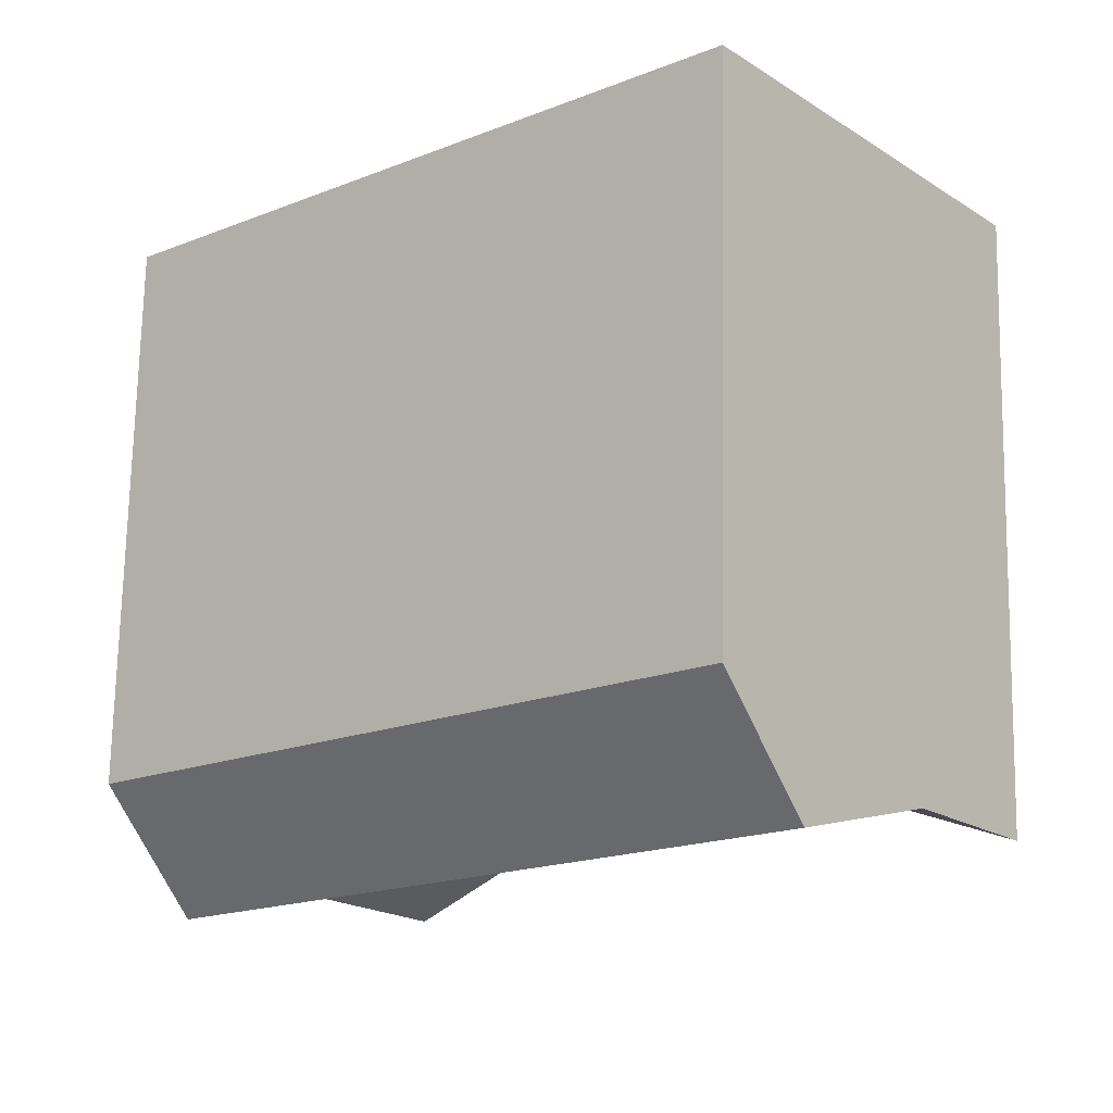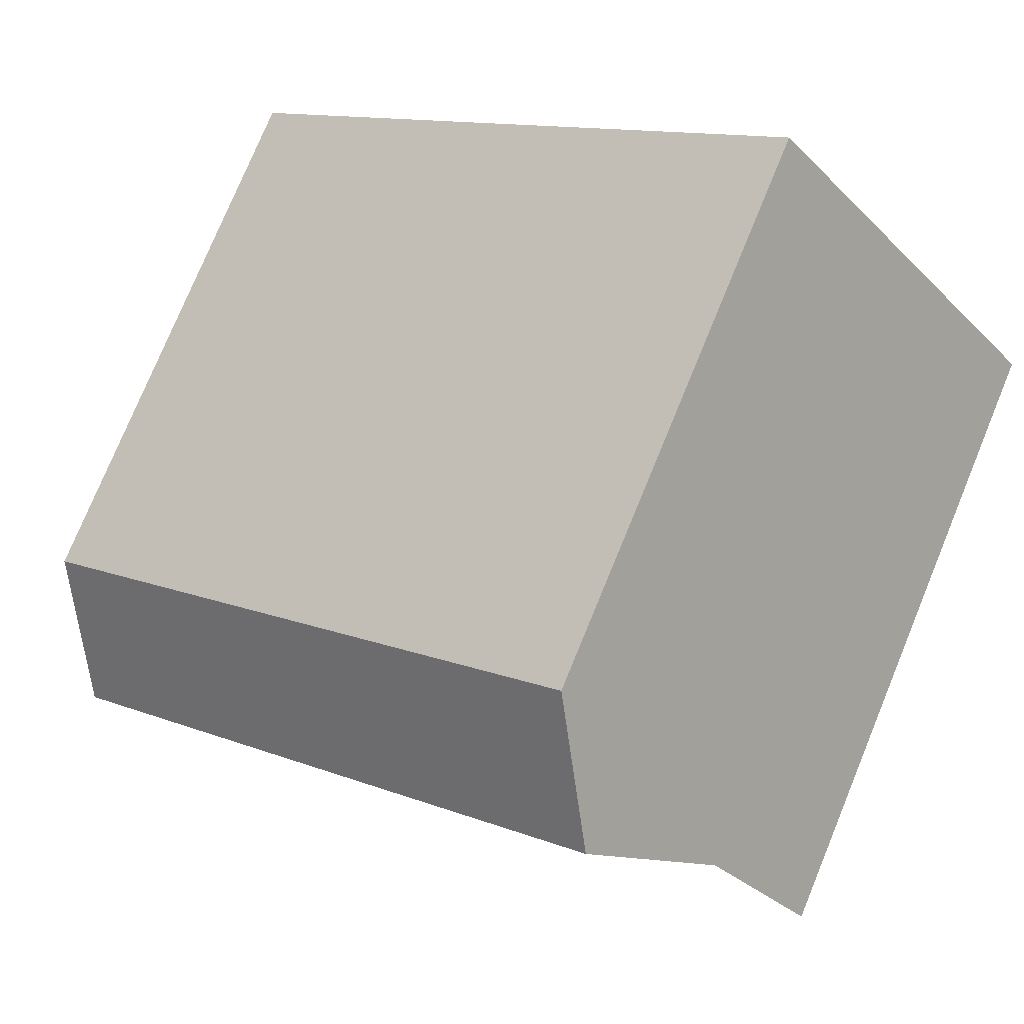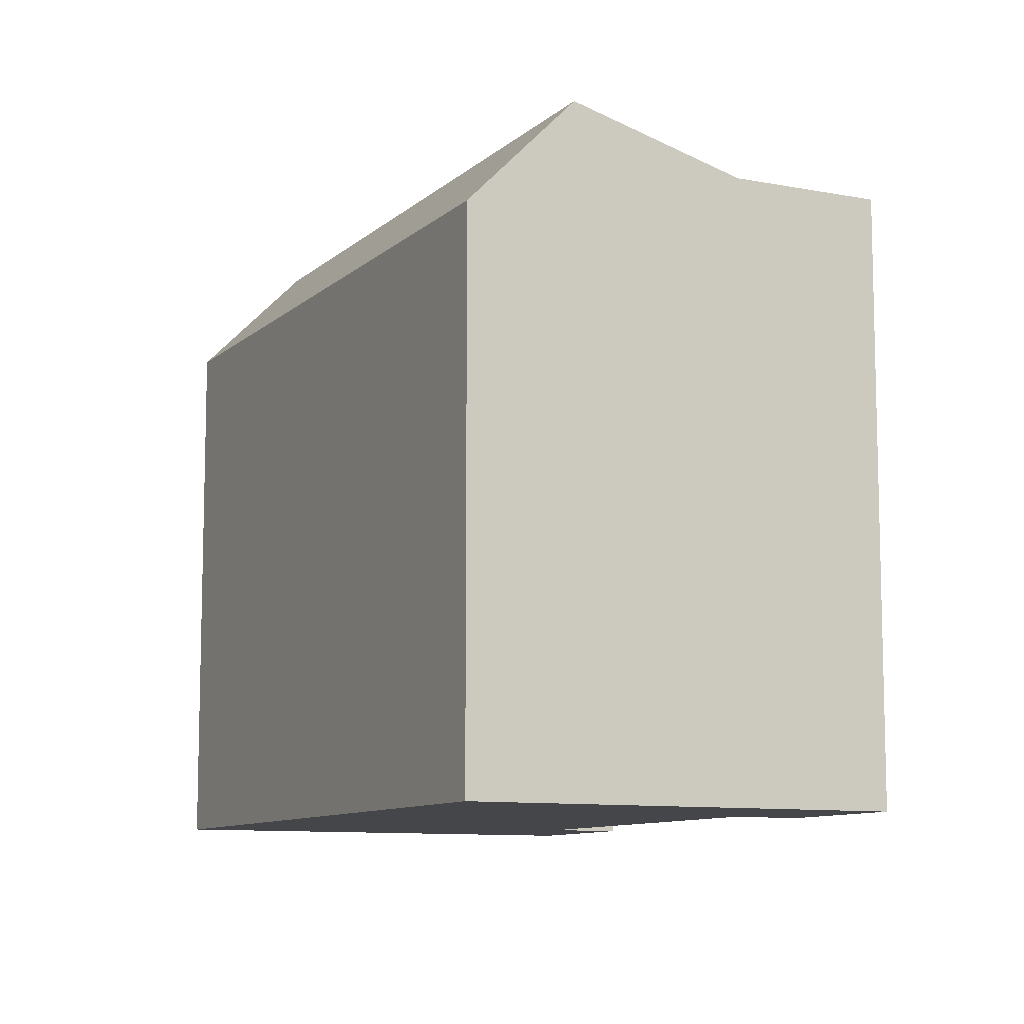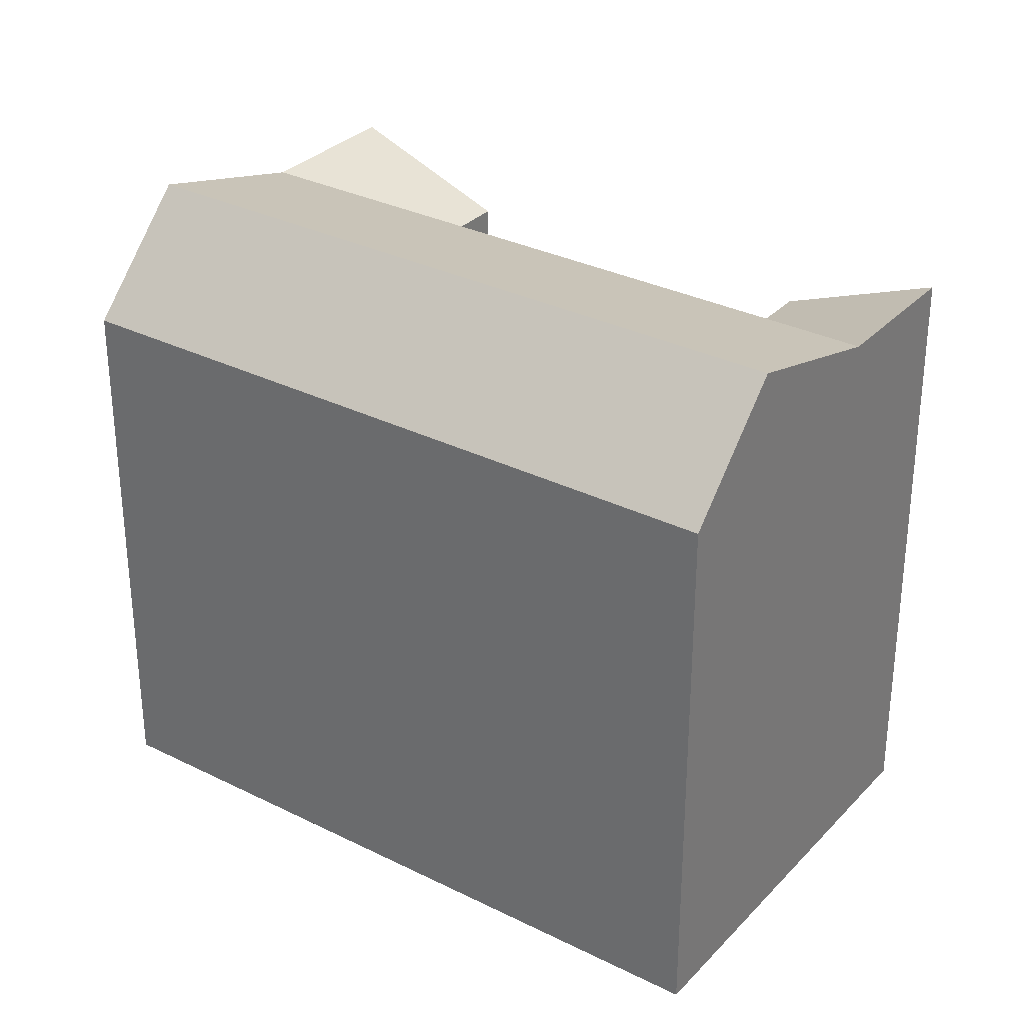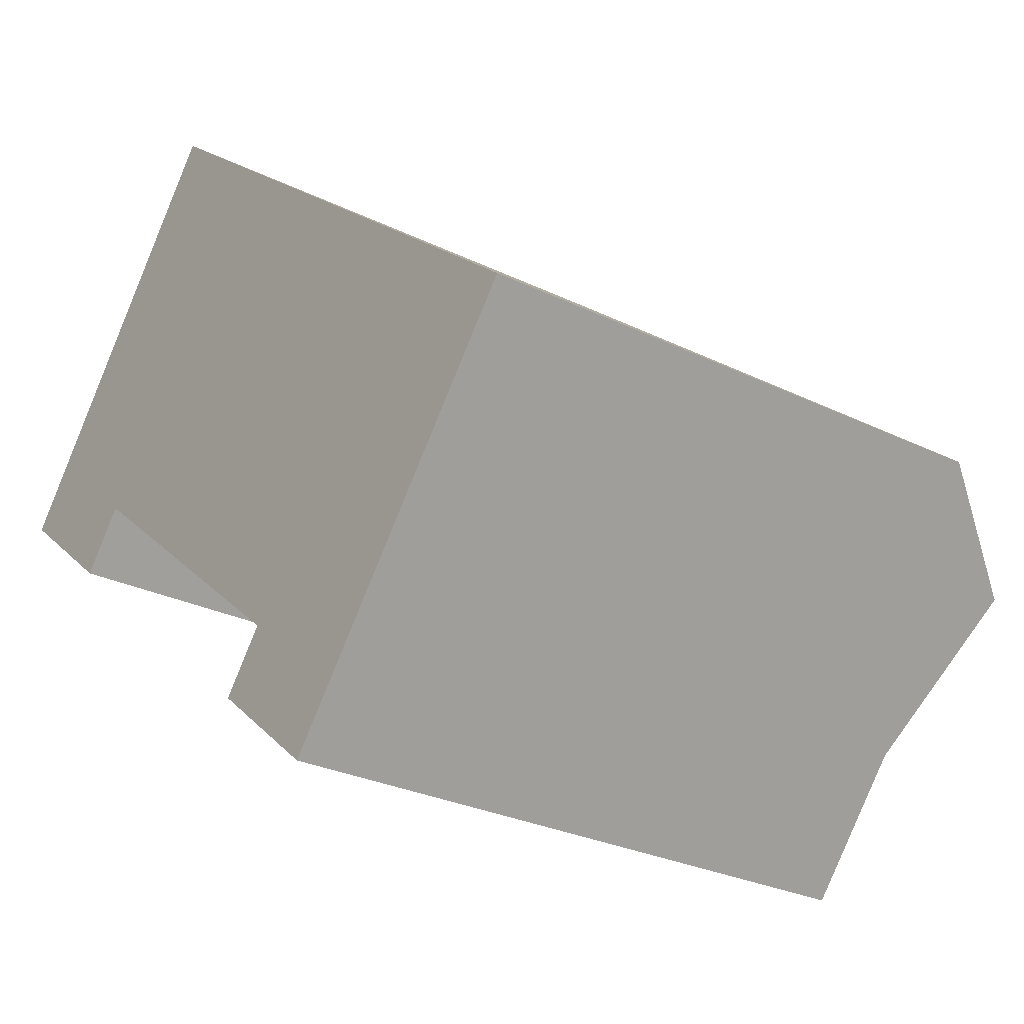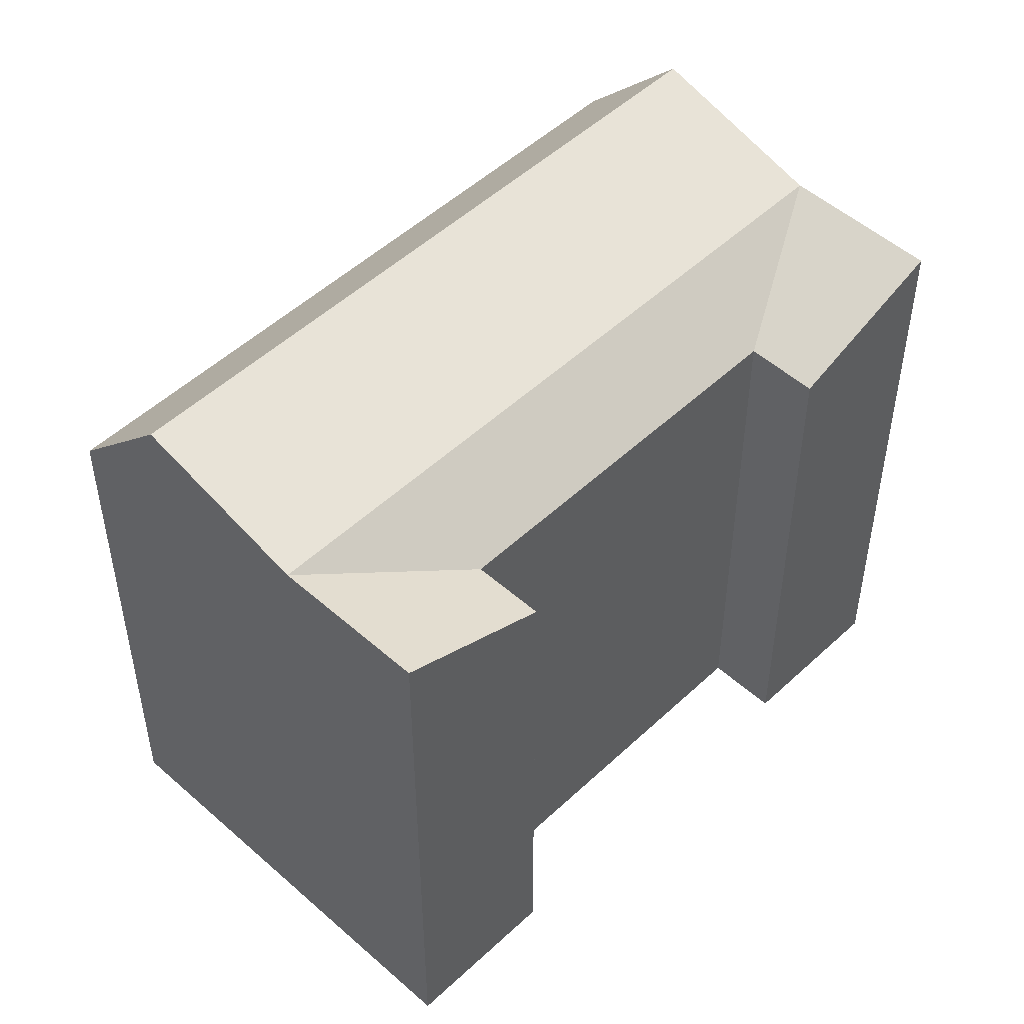
<metadata>
{"format":"obj","ext":"obj","renderer":"f3d","projection":"perspective","resolution":1024,"background":"white","views":[{"elev":71.8,"azim":-178.9,"up":"+Z"},{"elev":76.7,"azim":-157.6,"up":"+Z"},{"elev":-9.7,"azim":103.1,"up":"+Y"},{"elev":31.5,"azim":74.7,"up":"+Y"},{"elev":-27.8,"azim":53.3,"up":"+Z"},{"elev":50.5,"azim":173.7,"up":"+Y"}]}
</metadata>
<code>
v  25.88 21.07 -2.451
v  30.67 -6.104e-07 -6.375
v  30.67 21.07 -6.376
v  14.13 21.07 7.185
v  9.214 21.07 11.22
v  25.88 1.5e-16 -2.45
v  9.214 -6.104e-07 11.22
v  14.13 -6.104e-07 7.186
v  16.6 21.07 -13.62
v  14.82 -6.104e-07 -15.75
v  16.6 8.338e-16 -13.62
v  14.82 21.07 -15.76
v  19.62 -6.104e-07 -19.66
v  19.62 23.47 -19.66
v  -1.813 23.47 -2.209
v  3.122 3.813e-16 -6.227
v  -1.813 1.352e-16 -2.209
v  3.122 21.07 -6.227
v  4.921 21.07 -4.037
v  4.92 -6.104e-07 -4.036
v  27.92 -6.104e-07 -9.682
v  23.48 -6.104e-07 -15.02
v  21.39 -6.104e-07 -17.54
v  21.39 23.47 -17.54
v  23.48 23.47 -15.02
v  27.92 25.4 -9.682
v  0 -6.104e-07 -3.737e-23
v  2.081 -6.104e-07 2.534
v  6.486 -6.104e-07 7.899
v  0.0004998 23.47 -0.0007437
v  2.081 23.47 2.534
v  6.486 25.4 7.899
v  11.41 25.4 3.863
v  23.13 25.4 -5.757
v  7.002 23.47 -1.503
v  18.7 23.47 -11.1
g defaultobject
f 1 2 3
f 2 1 4
f 2 4 5
f 2 5 6
f 6 5 7
f 6 7 8
f 9 10 11
f 10 9 12
f 12 13 10
f 13 12 14
f 15 16 17
f 16 15 18
f 16 19 20
f 19 16 18
f 19 11 20
f 11 19 9
f 21 3 2
f 3 21 22
f 3 22 23
f 3 23 13
f 3 13 14
f 3 14 24
f 3 24 25
f 26 3 25
f 27 15 17
f 15 27 28
f 15 28 29
f 15 29 7
f 15 7 5
f 15 5 30
f 30 5 31
f 31 5 32
f 5 33 32
f 33 5 34
f 34 5 26
f 26 5 4
f 26 4 1
f 26 1 3
f 32 35 31
f 35 32 36
f 36 32 25
f 25 32 34
f 25 34 26
f 34 32 33
f 31 9 19
f 9 31 25
f 25 31 35
f 25 35 36
f 12 24 14
f 24 12 25
f 25 12 9
f 15 19 18
f 19 15 31
f 31 15 30
f 6 21 2
f 21 6 8
f 21 8 22
f 22 8 7
f 22 7 29
f 22 29 23
f 23 29 28
f 23 28 11
f 11 28 20
f 20 28 27
f 20 27 16
f 16 27 17
f 11 13 23
f 13 11 10

</code>
